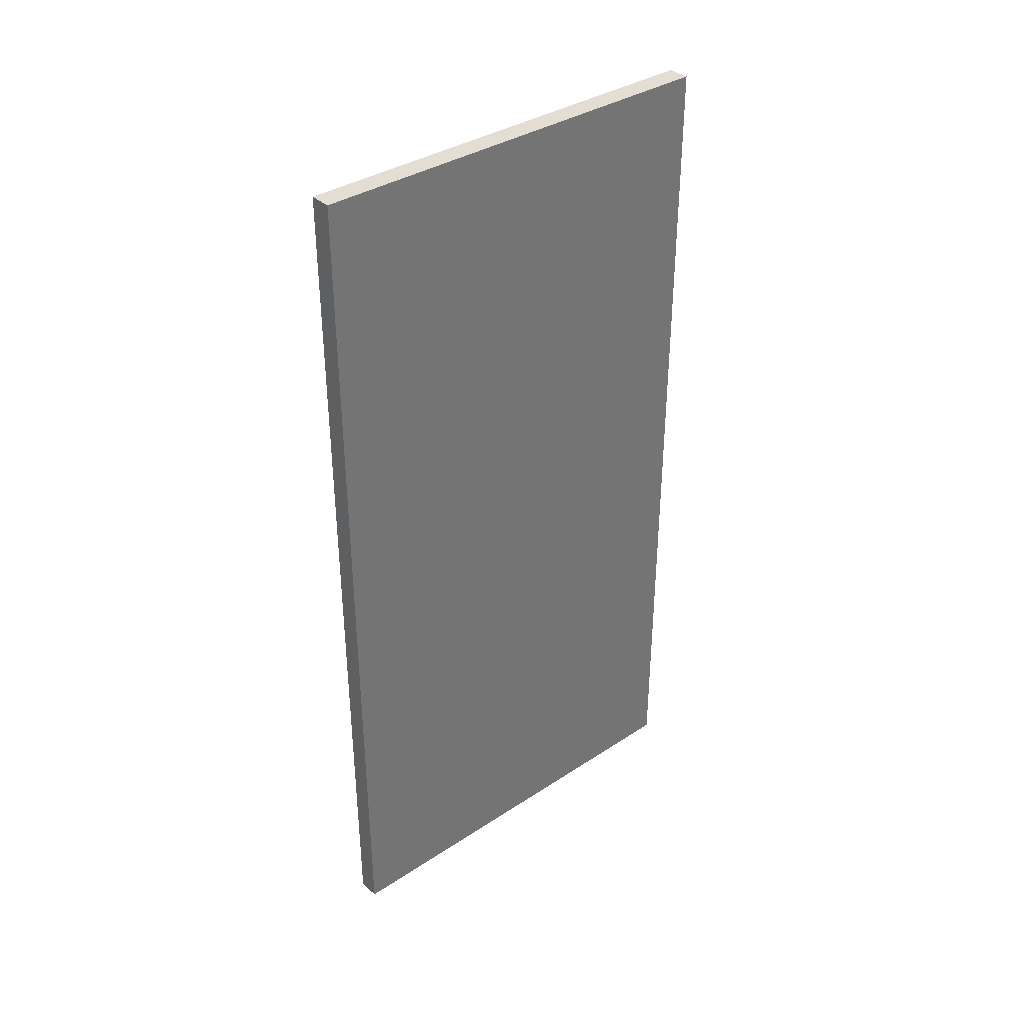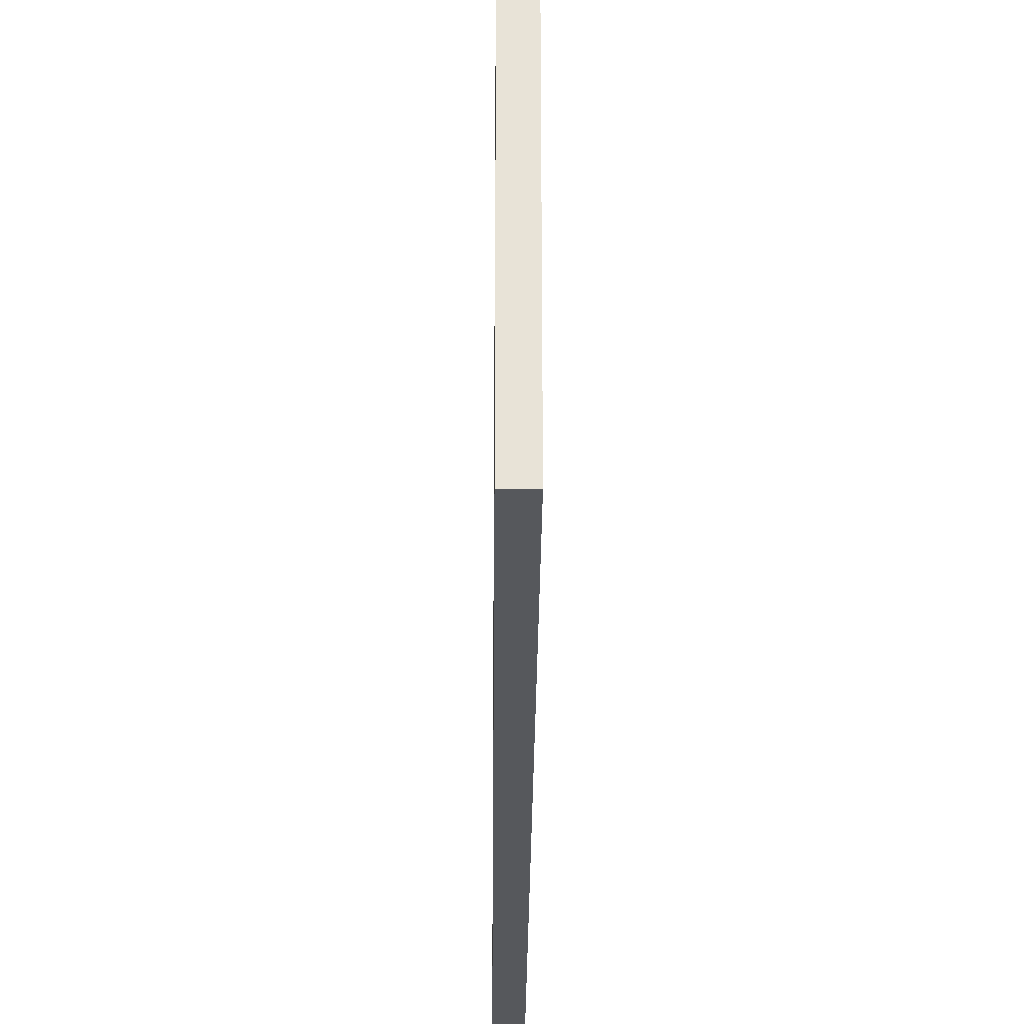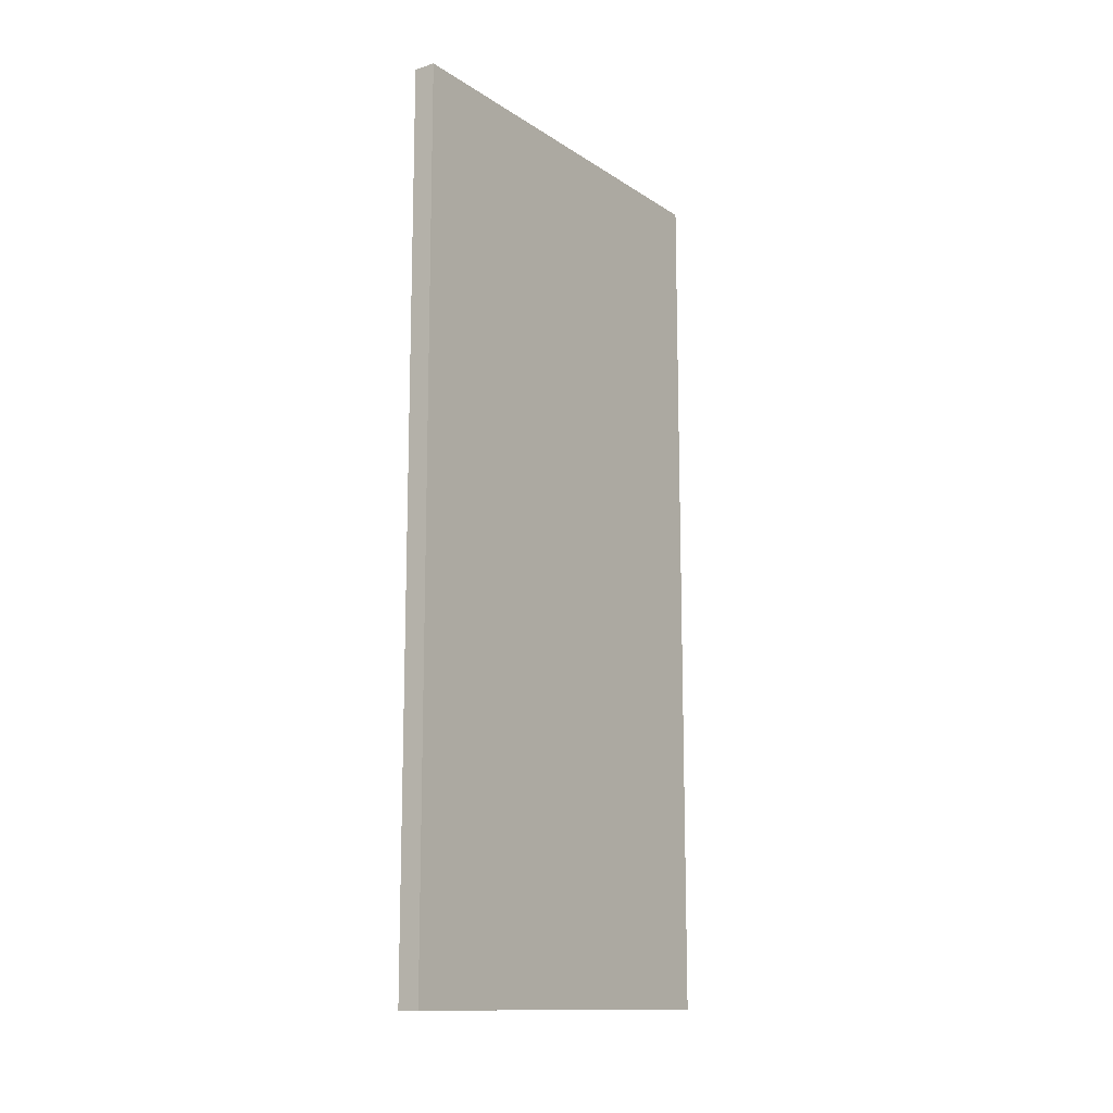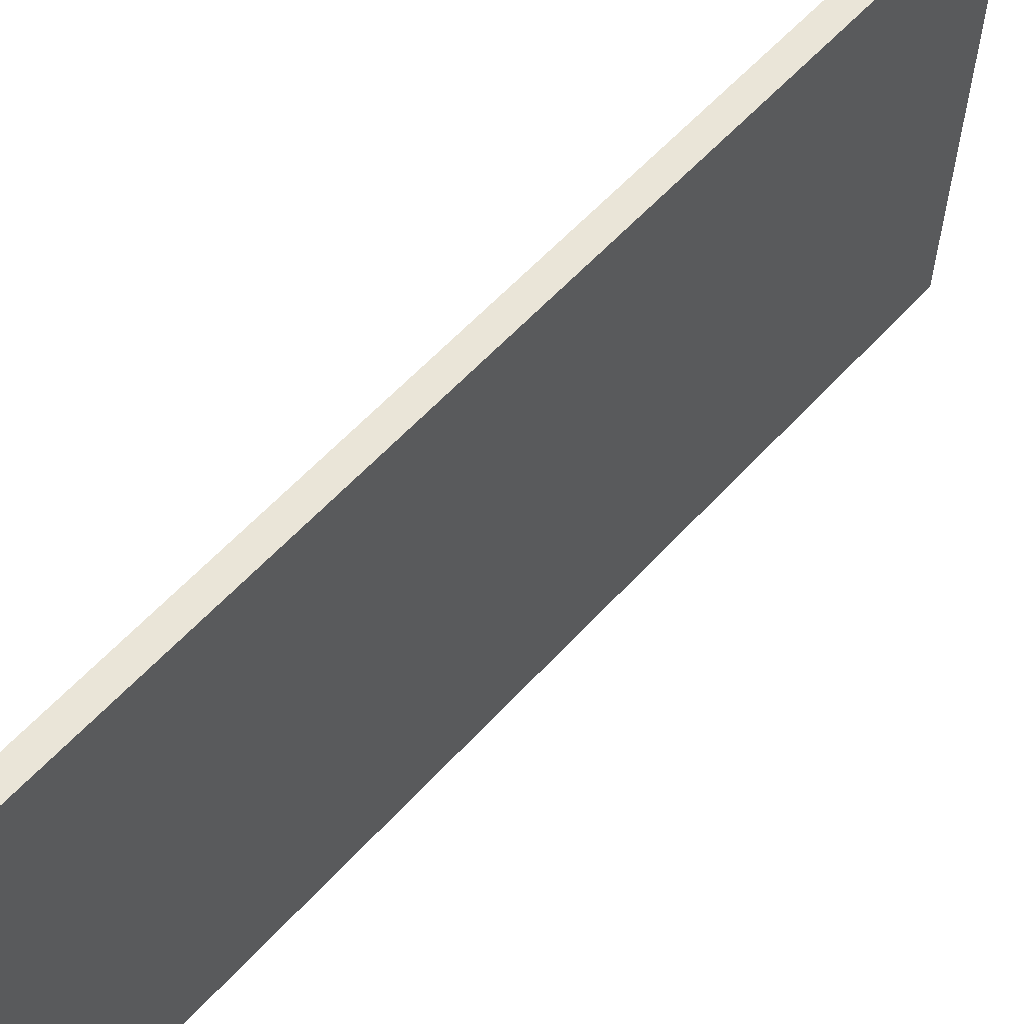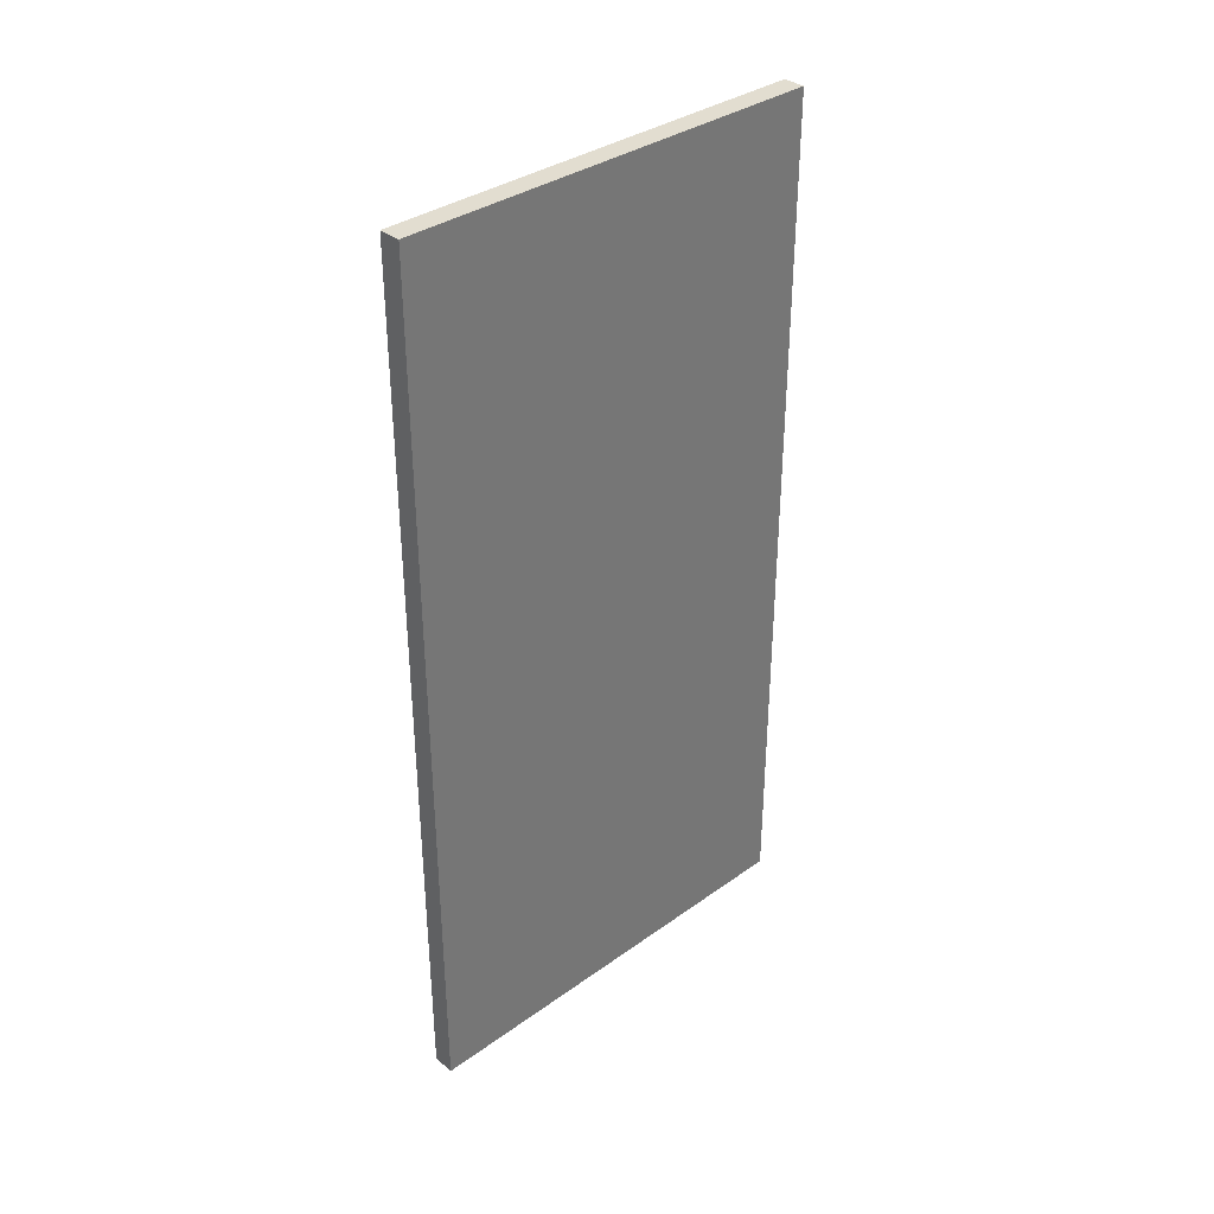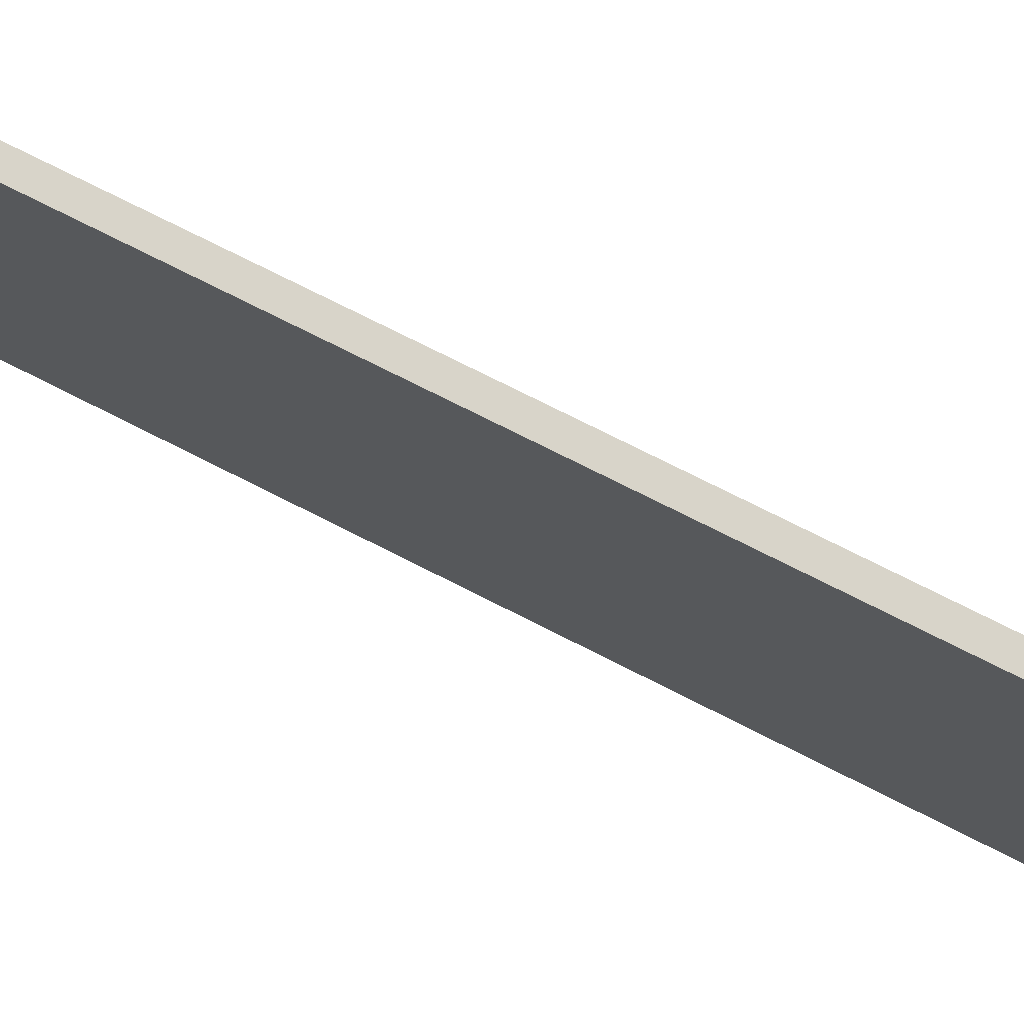
<metadata>
{"format":"obj","ext":"obj","renderer":"f3d","projection":"perspective","resolution":1024,"background":"white","views":[{"elev":36.2,"azim":49.4,"up":"+Z"},{"elev":-27.8,"azim":179.6,"up":"+Y"},{"elev":-13.2,"azim":35.1,"up":"+Z"},{"elev":59.5,"azim":42.1,"up":"+Y"},{"elev":35.1,"azim":-133.5,"up":"+Z"},{"elev":75.3,"azim":-63.2,"up":"+Y"}]}
</metadata>
<code>
v  -0.005 0 0.2
v  -0.005 0 -0.2
v  0.005 0 -0.2
v  0.005 0 0.2
v  -0.005 0.2 0.2
v  0.005 0.2 0.2
v  0.005 0.2 -0.2
v  -0.005 0.2 -0.2
g Box01
f 1 2 3
f 3 4 1
f 5 6 7
f 7 8 5
f 1 4 6
f 6 5 1
f 4 3 7
f 7 6 4
f 3 2 8
f 8 7 3
f 2 1 5
f 5 8 2

</code>
